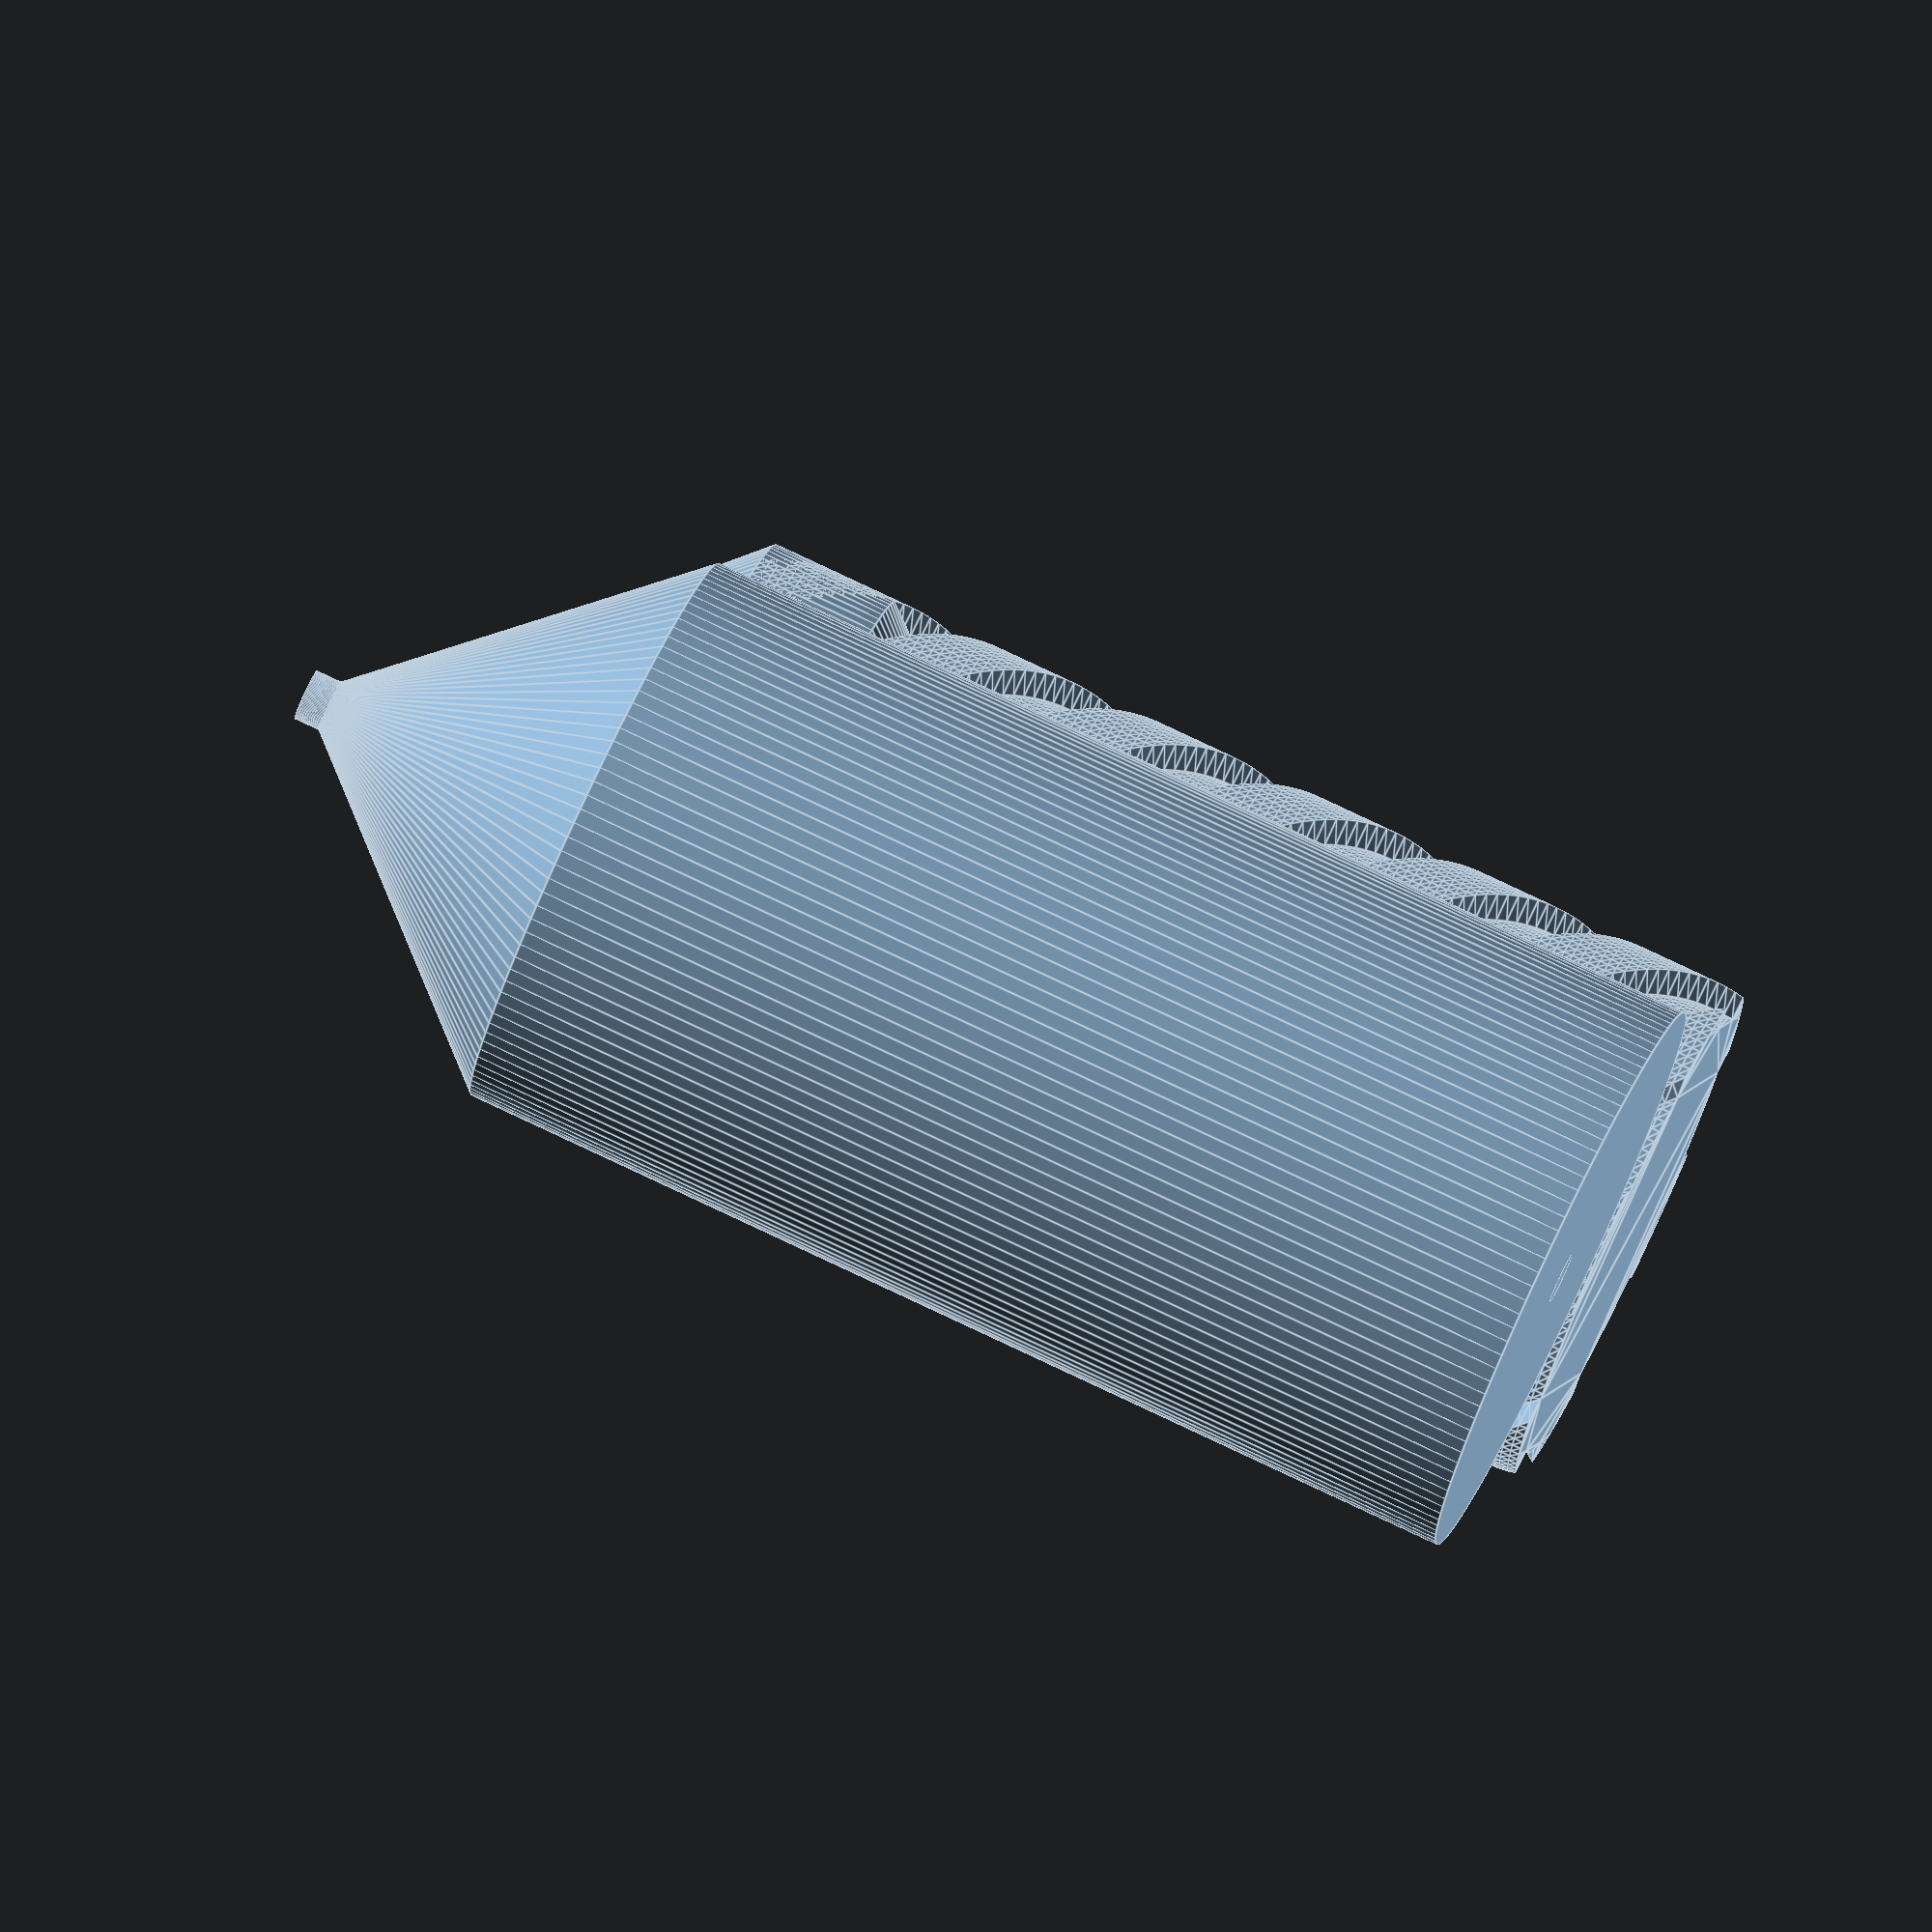
<openscad>
// Author Jasper den Ouden 4-10-2013
// placed in public domain.

$fs=0.1;
$fn=120;

R=10;
t=1;

h=50;
eh = 5;

sa=360/6;

module inner_syringe()
{   union()
    {   translate([0,0,h-2*R-eh]) cylinder(r1=0,r2=R,h=R);
        translate([0,0,h-R-eh]) cylinder(r=R,h=eh);
        translate([0,0,h-R]) cylinder(r1=R,r2=0,h=R);
        linear_extrude(twist=360, height=h-R) union()
        {   circle(R-t);
            for(a=[0:sa:360]) rotate(a)  
                                  intersection(){ square([2*R,eh],center=true); circle(R); }
        }
    }
}

module outer_syringe()
{   union()
    {
        cylinder(r=R+t,h=h-R);
        translate([0,0,h-R]) cylinder(r1=R+t,r2=t, h=R+t);
        cylinder(r=t,h=h+2*t);
    }    
}

inner_syringe();
translate([2*(R+t),0]) outer_syringe();

</openscad>
<views>
elev=100.2 azim=105.9 roll=64.7 proj=o view=edges
</views>
